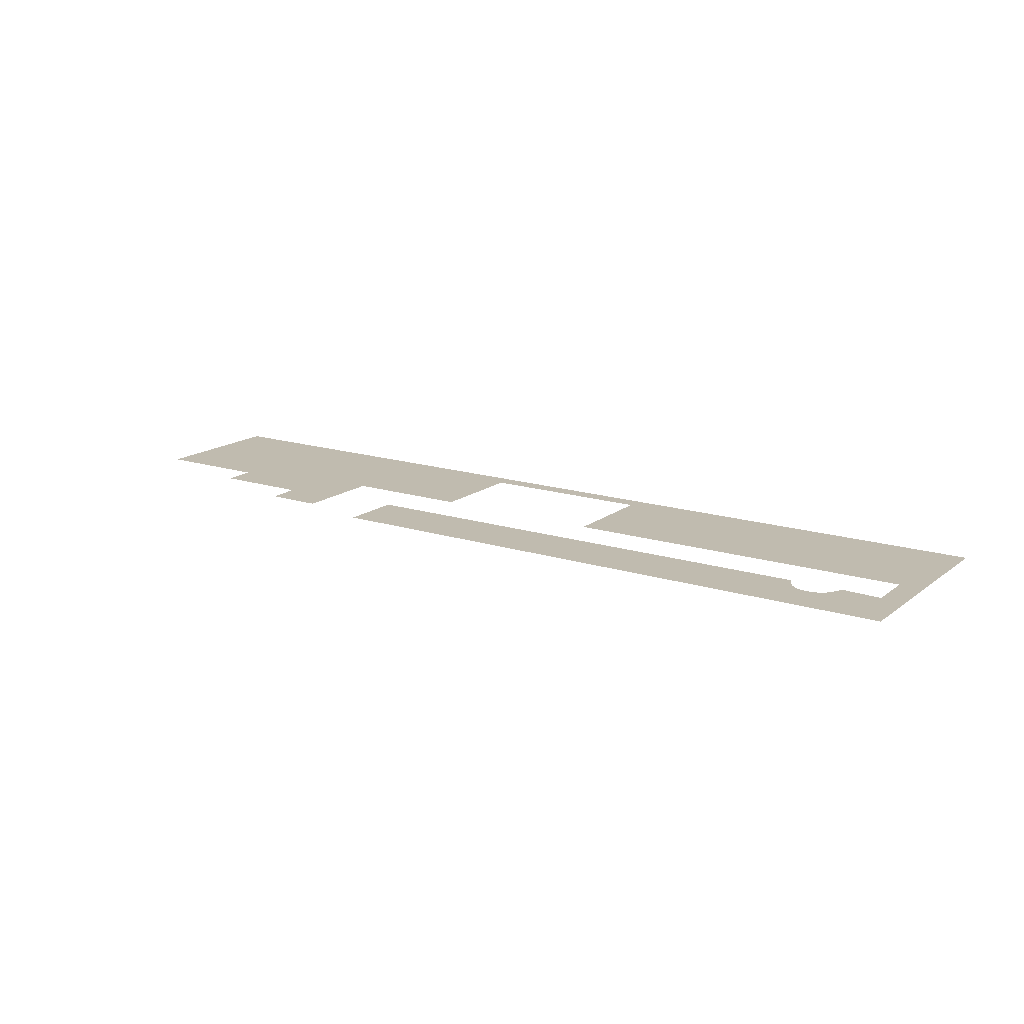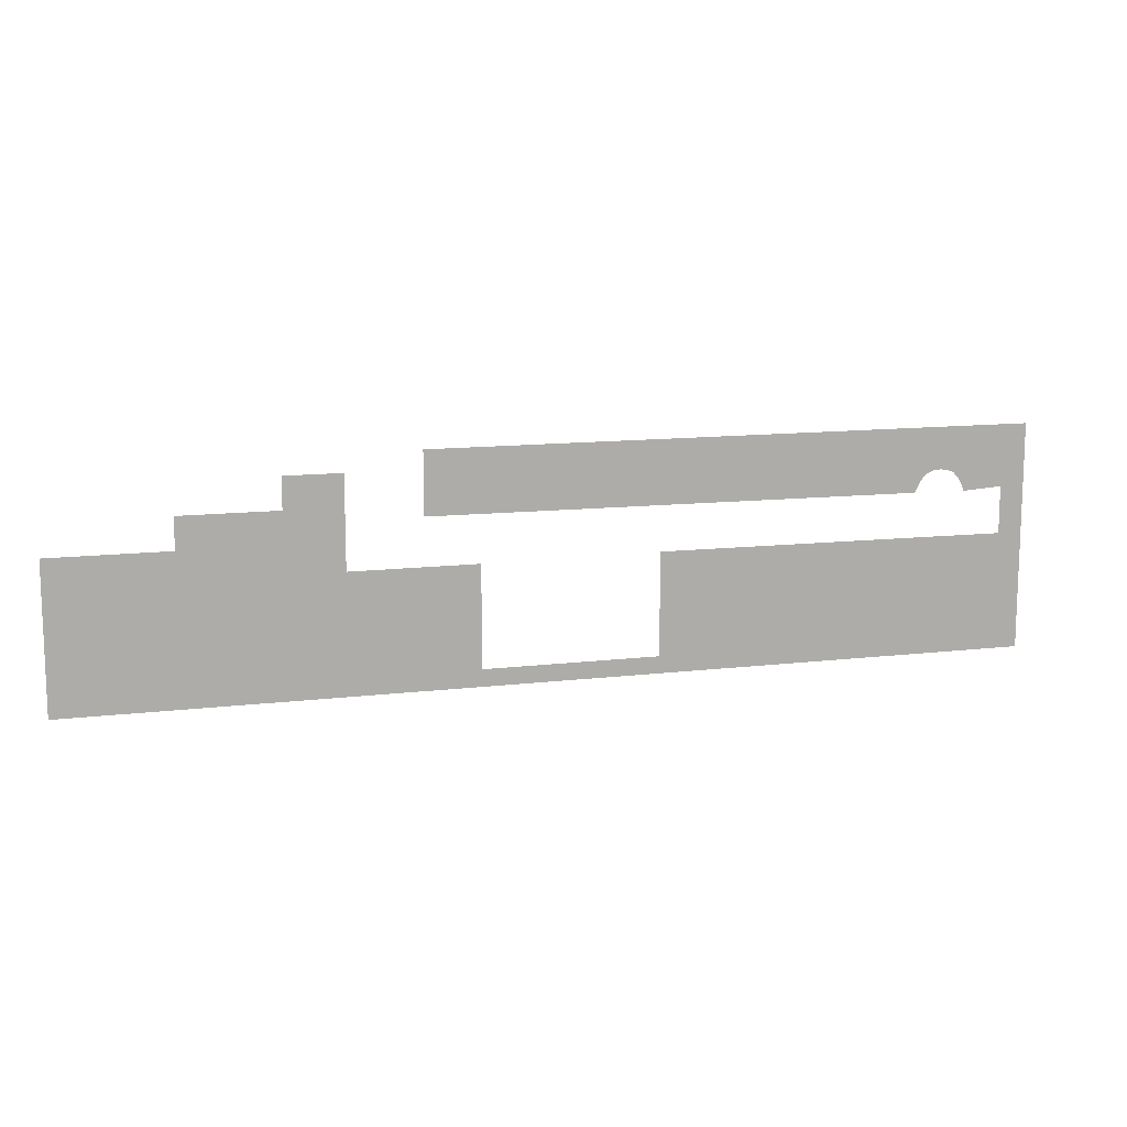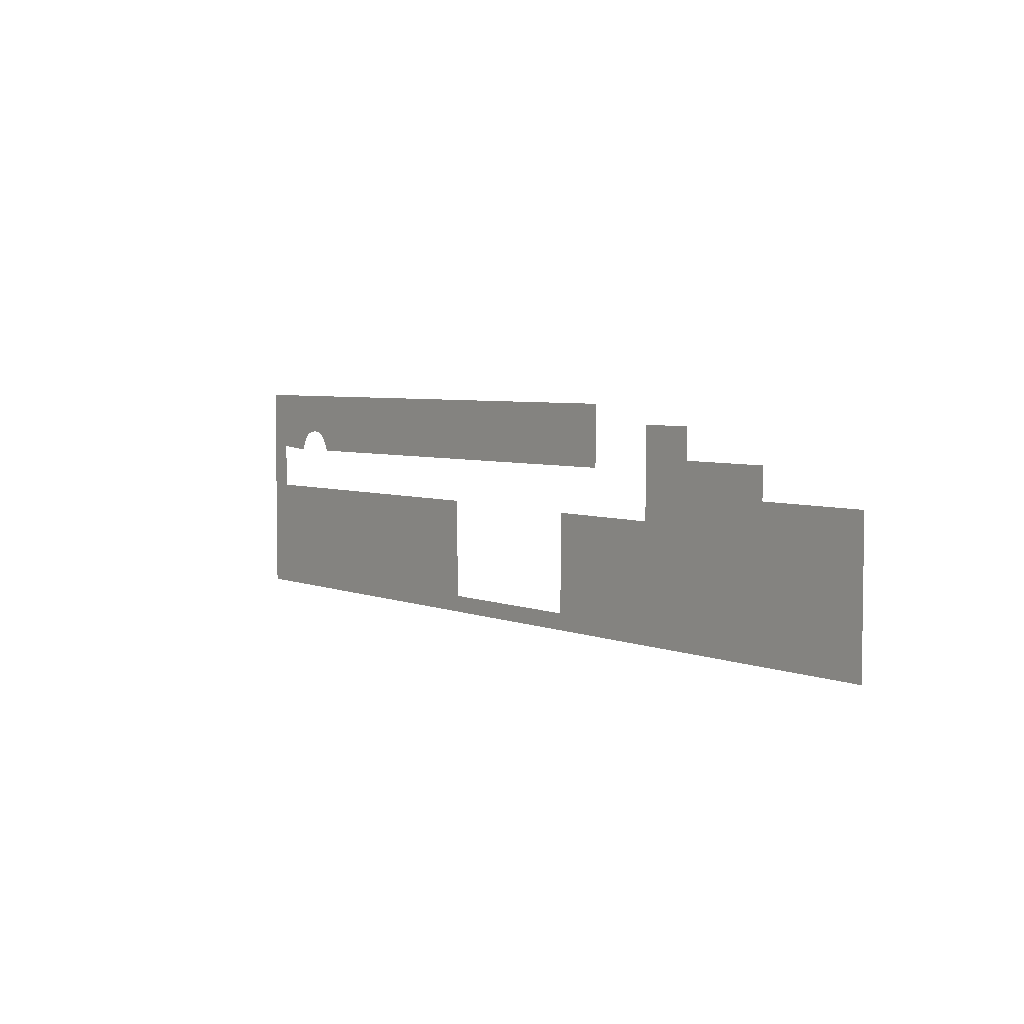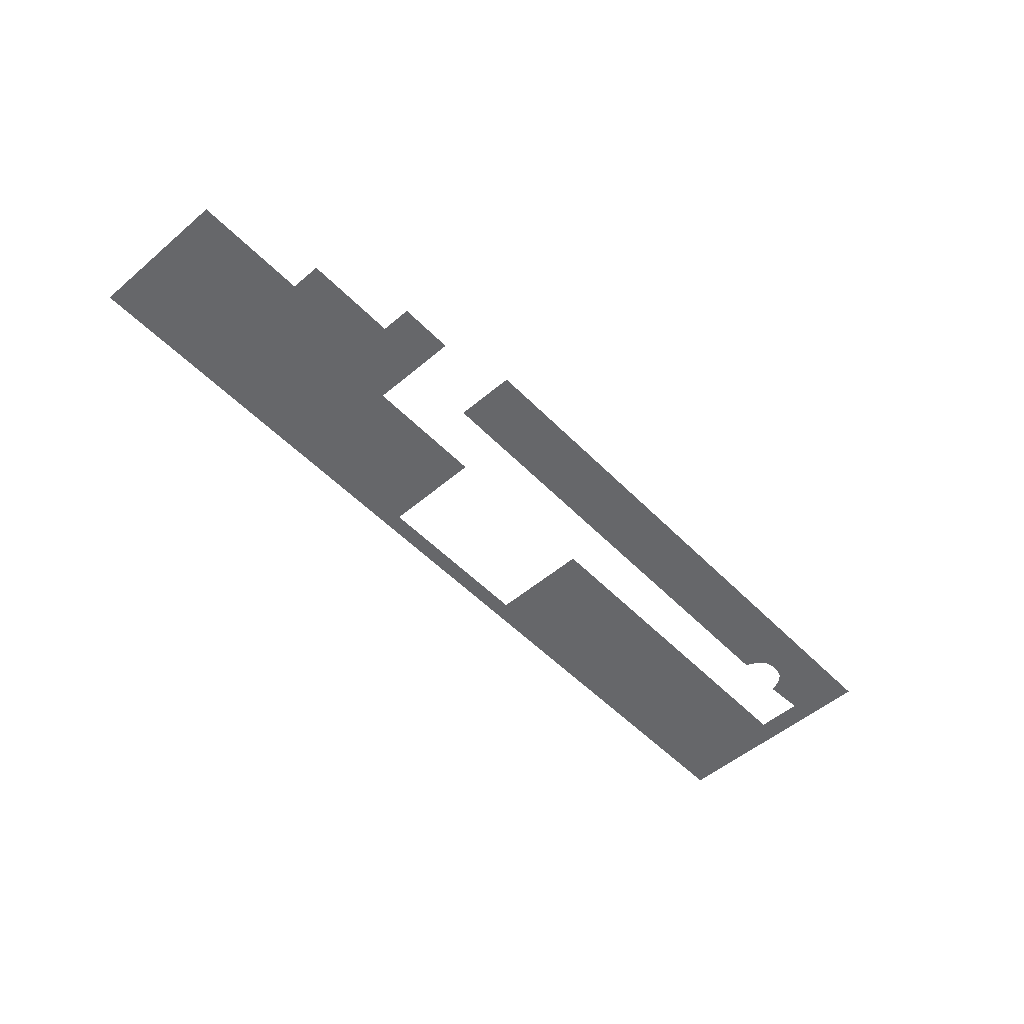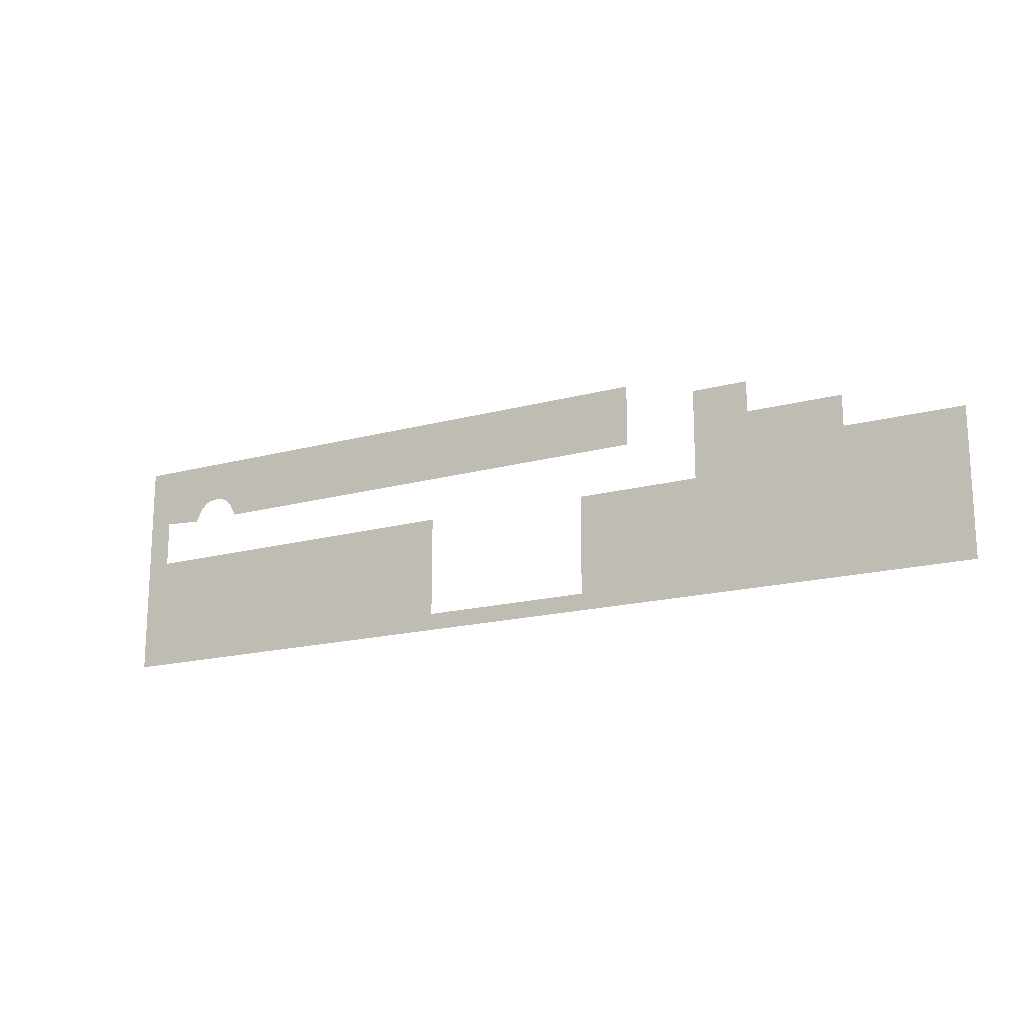
<metadata>
{"format":"obj","ext":"obj","renderer":"f3d","projection":"perspective","resolution":1024,"background":"white","views":[{"elev":16.1,"azim":-146.5,"up":"+Z"},{"elev":12.3,"azim":164.2,"up":"+Y"},{"elev":4.7,"azim":52.2,"up":"+Y"},{"elev":-52.2,"azim":132.5,"up":"+Z"},{"elev":-17.1,"azim":28.7,"up":"+Y"}]}
</metadata>
<code>
v -0.79 -16.39 0.05
v -0.805 6.355 0.05
v -18.94 6.355 0.05
v -42.67 1.988 0.05
v -62.26 -13.74 0.05
v -148.3 -16.39 0.05
v -89.43 -13.74 0.05
v -144.5 1.988 0.05
v -148.3 18.99 0.05
v -144.5 9.327 0.05
v -137.4 10.9 0.05
v -138 9.583 0.05
v -138.3 8.934 0.05
v -136.4 11.92 0.05
v -135.4 12.32 0.05
v -134.2 12.45 0.05
v -133.1 12.31 0.05
v -53.99 18.99 0.05
v -132 11.92 0.05
v -131.1 10.93 0.05
v -130.4 9.653 0.05
v -130.1 9.023 0.05
v -53.99 9.327 0.05
v -89.43 2.203 0.05
v -62.26 1.988 0.05
v -33.9 11.26 0.05
v -18.94 11.26 0.05
v -42.67 16.15 0.05
v -33.9 16.15 0.05
g Terrain_(2)_1680_2
f 1 3 2
f 1 4 3
f 5 4 1
f 6 5 1
f 6 7 5
f 6 8 7
f 9 8 6
f 10 8 9
f 10 9 11
f 12 10 11
f 10 12 13
f 9 14 11
f 9 15 14
f 9 16 15
f 9 17 16
f 17 9 18
f 17 18 19
f 19 18 20
f 20 18 21
f 21 18 22
f 22 18 23
f 8 24 7
f 25 4 5
f 3 4 26
f 3 26 27
f 26 4 28
f 29 26 28

</code>
